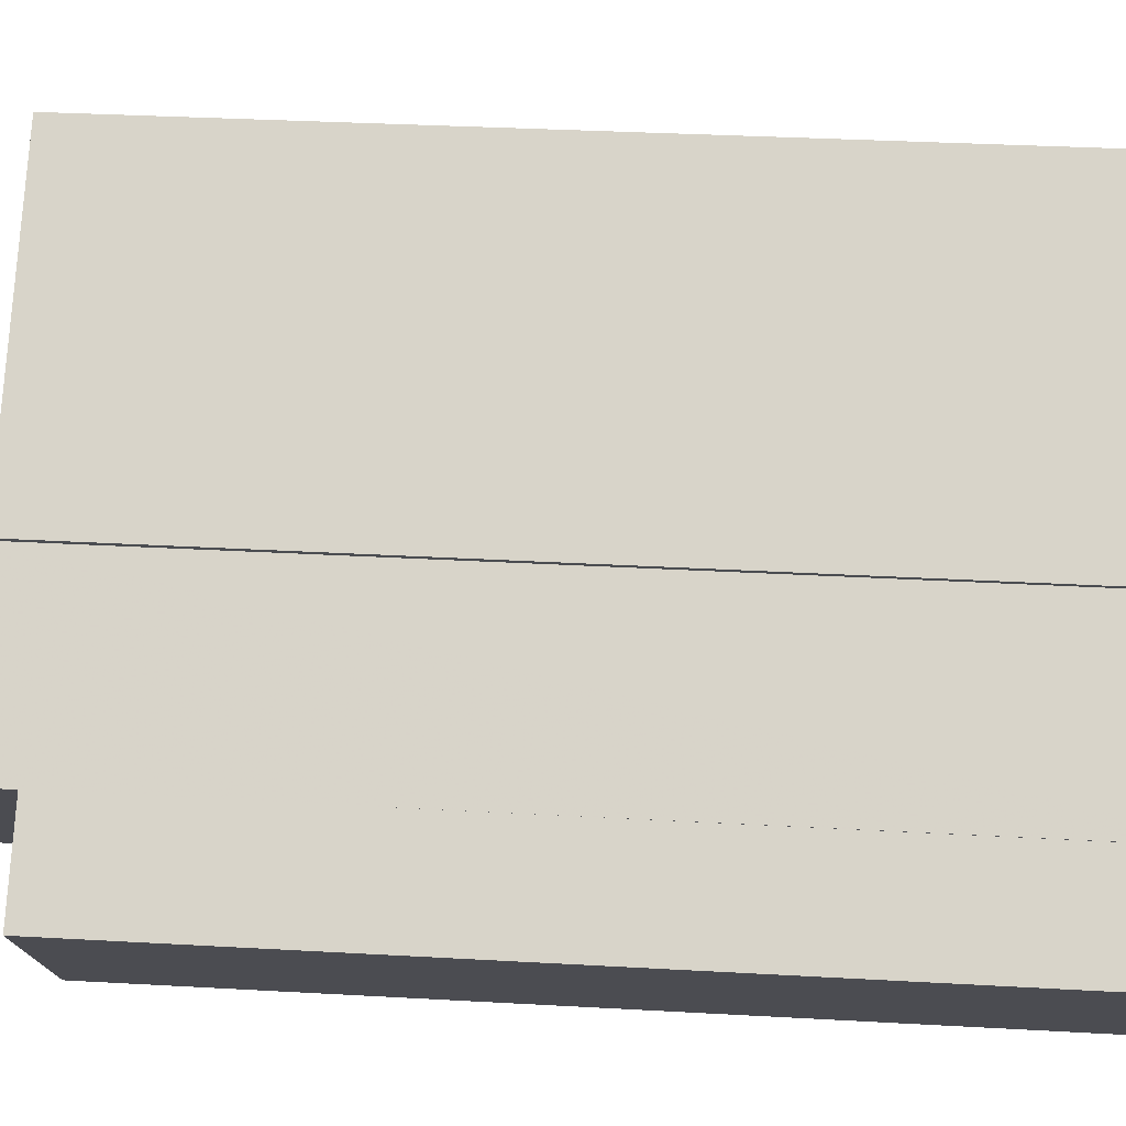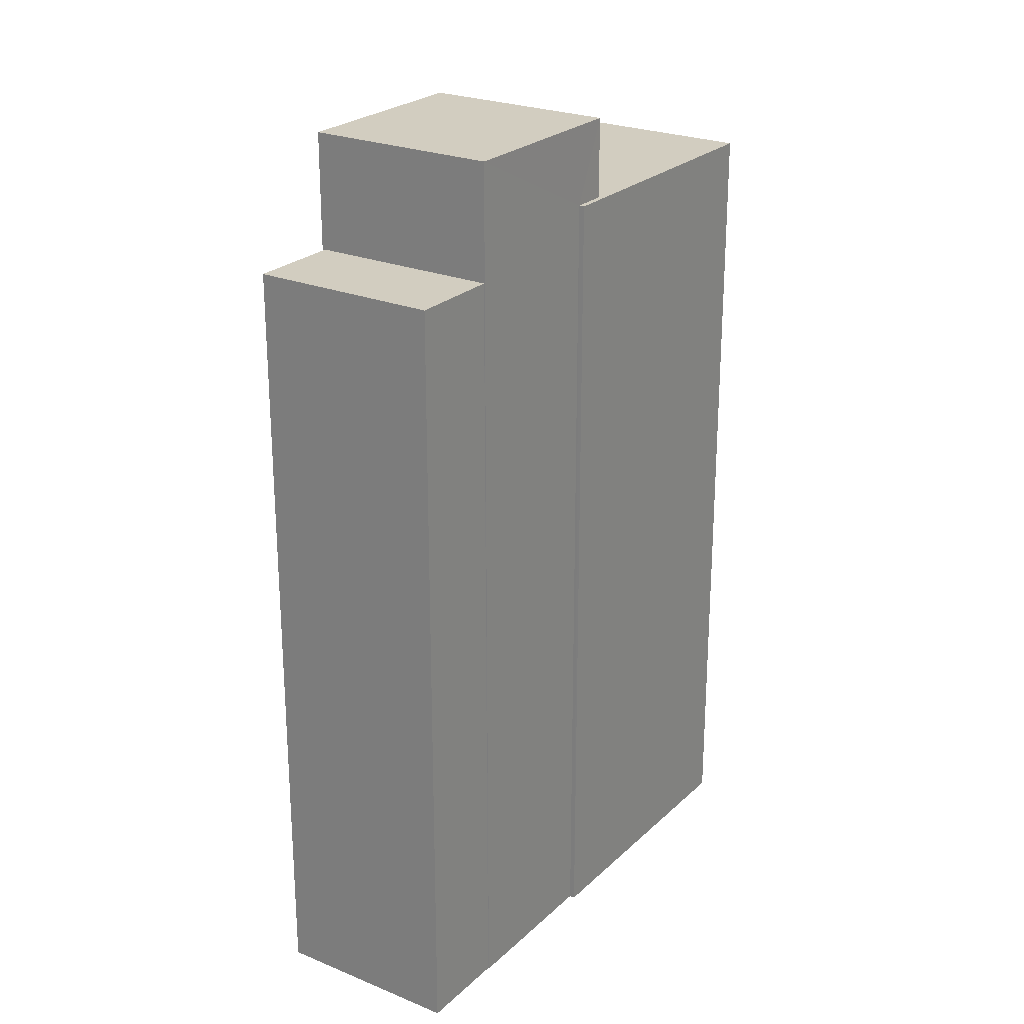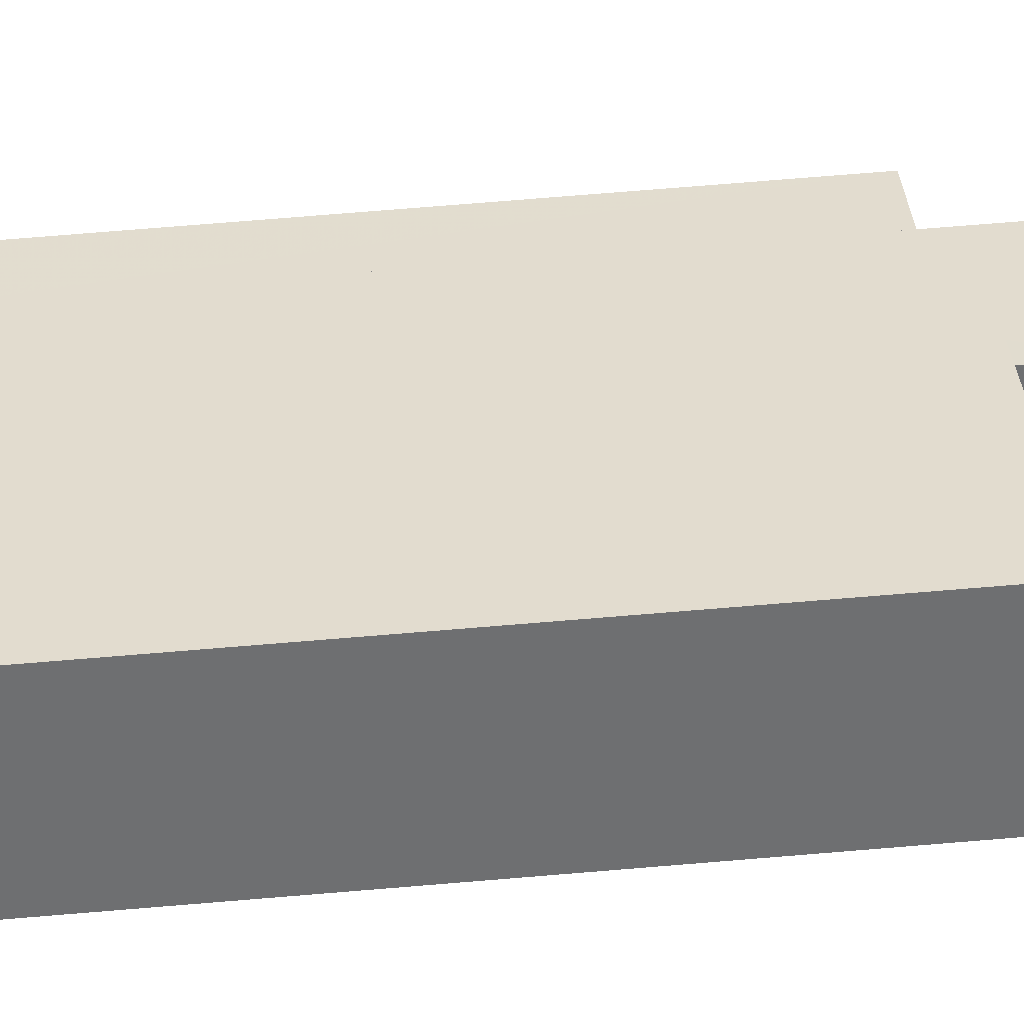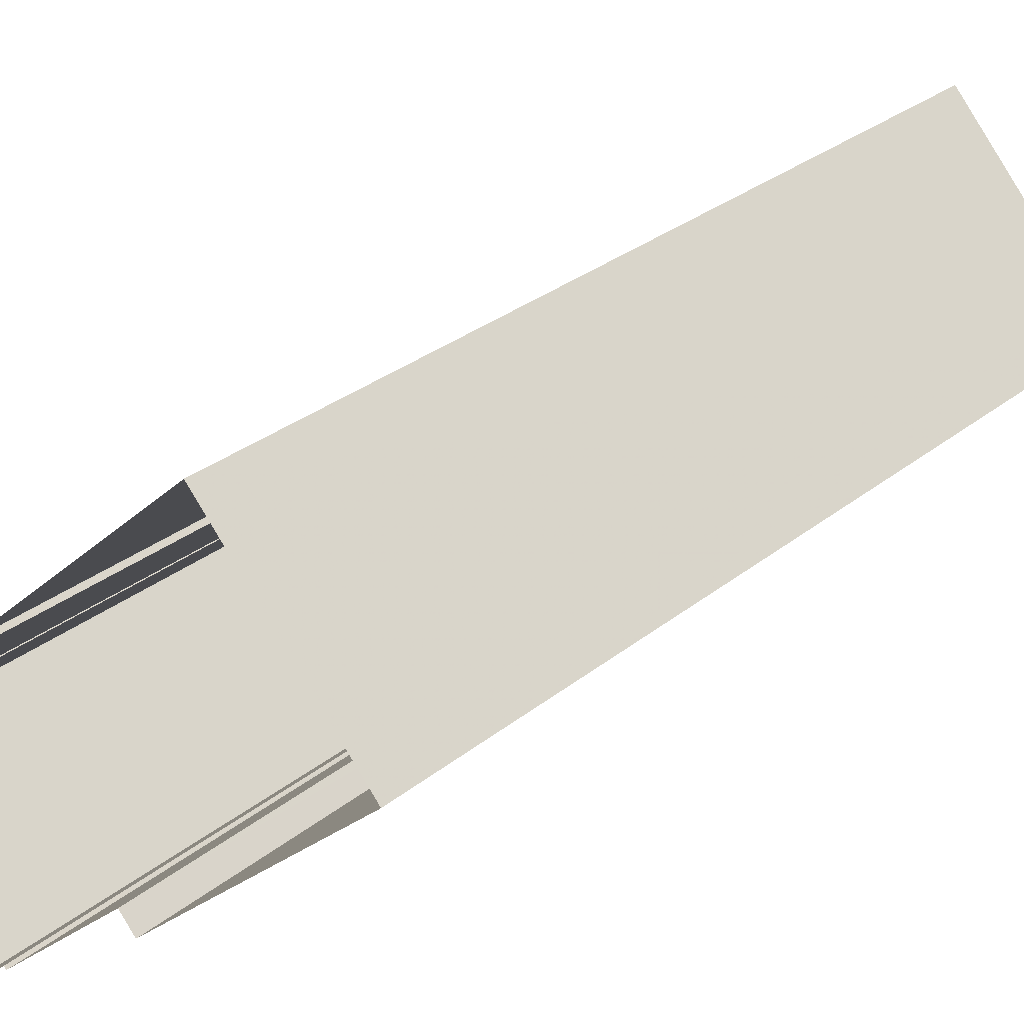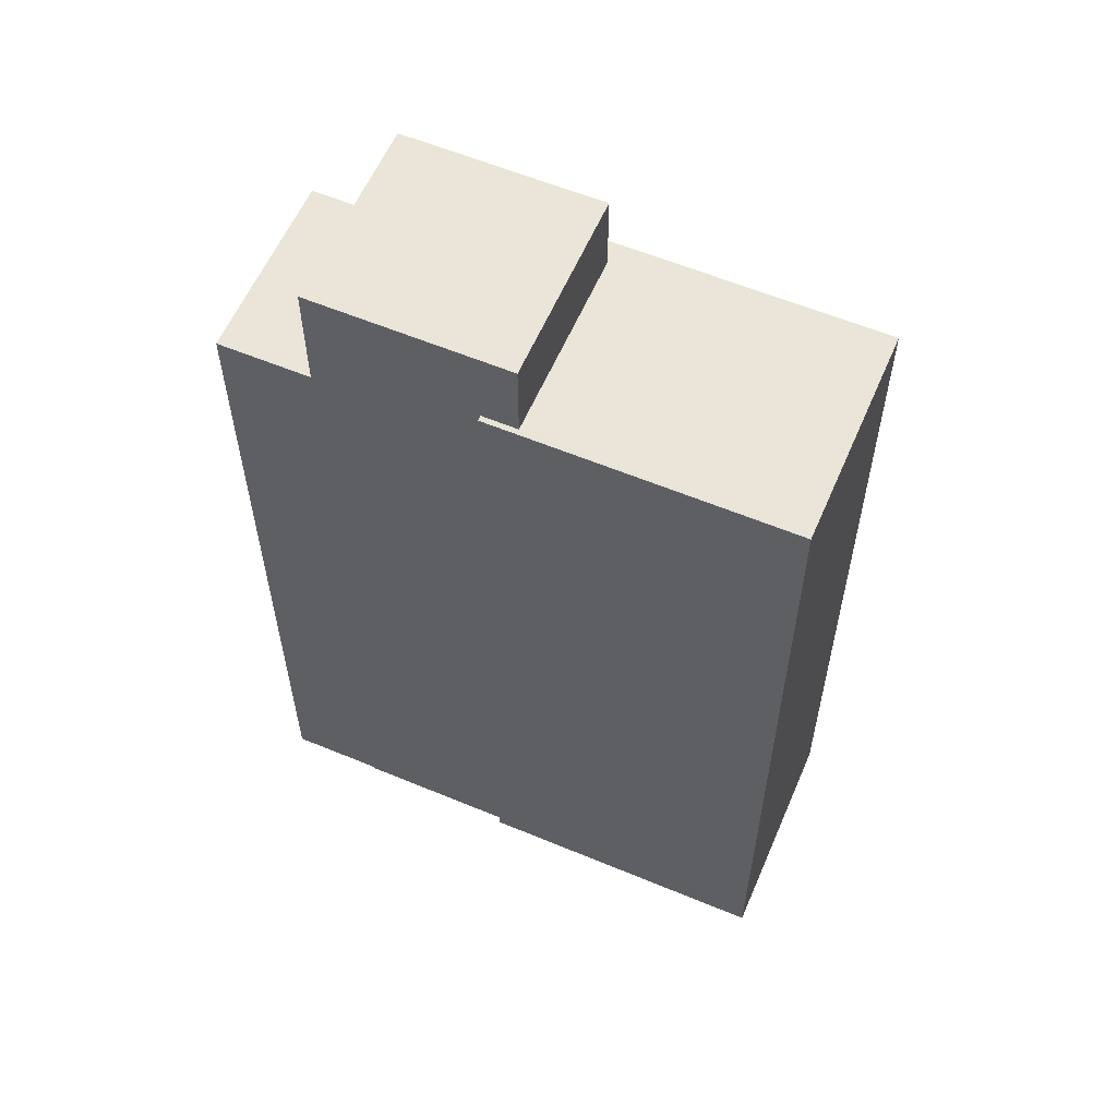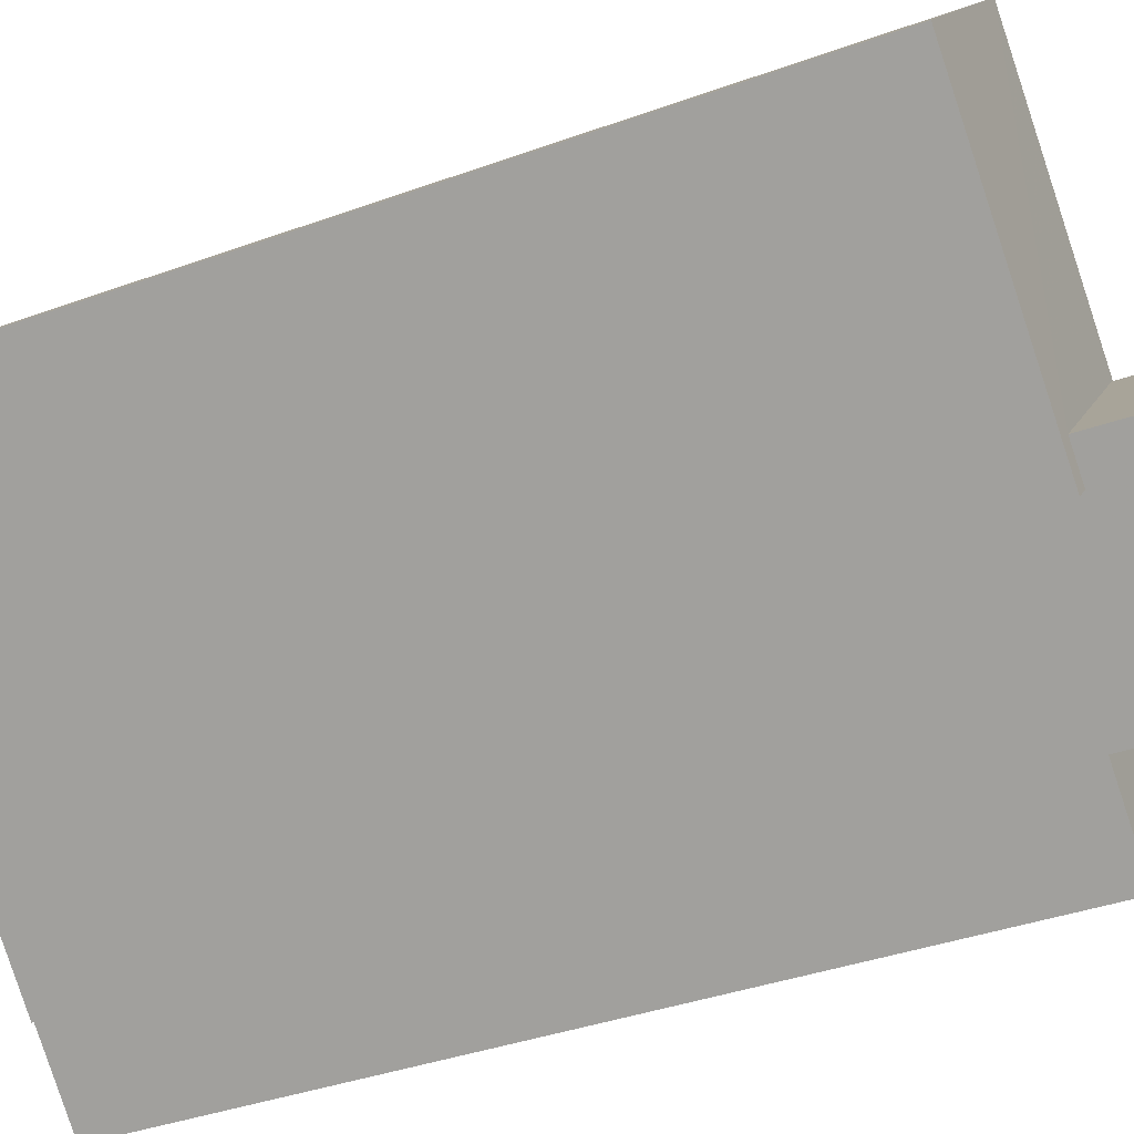
<metadata>
{"format":"obj","ext":"obj","renderer":"f3d","projection":"perspective","resolution":1024,"background":"white","views":[{"elev":32.2,"azim":94.6,"up":"+Y"},{"elev":24.4,"azim":81.8,"up":"+Z"},{"elev":78.2,"azim":-94.6,"up":"+Y"},{"elev":29.2,"azim":-139.9,"up":"+Y"},{"elev":59.0,"azim":160.9,"up":"+Z"},{"elev":-37.4,"azim":-64.9,"up":"+Y"}]}
</metadata>
<code>
v -6096 -3.627e+04 3.854
v -6093 -3.627e+04 3.854
v -6091 -3.627e+04 3.852
v -6091 -3.628e+04 3.852
v -6088 -3.627e+04 3.852
v -6088 -3.627e+04 3.852
v -6087 -3.628e+04 3.85
v -6086 -3.627e+04 3.851
v -6085 -3.628e+04 3.85
v -6089 -3.628e+04 3.851
v -6088 -3.628e+04 3.851
v -6086 -3.627e+04 3.851
v -6092 -3.627e+04 20.38
v -6091 -3.628e+04 20.38
v -6091 -3.627e+04 20.38
v -6096 -3.627e+04 20.38
v -6093 -3.627e+04 20.38
v -6088 -3.627e+04 20.38
v -6089 -3.627e+04 20.38
v -6088 -3.627e+04 20.38
v -6092 -3.627e+04 22
v -6089 -3.628e+04 22
v -6086 -3.627e+04 22
v -6089 -3.627e+04 22
v -6086 -3.627e+04 19.65
v -6087 -3.628e+04 19.65
v -6084 -3.628e+04 19.65
v -6088 -3.628e+04 19.65
f 1 2 3
f 1 3 4
f 2 5 6
f 7 8 9
f 10 3 11
f 7 11 8
f 8 6 12
f 3 2 6
f 3 6 11
f 11 6 8
f 13 14 15
f 14 13 16
f 16 13 17
f 18 19 20
f 17 19 18
f 13 19 17
f 21 22 23
f 24 21 23
f 25 26 27
f 25 28 26
f 18 5 2
f 17 18 2
f 3 14 4
f 3 15 14
f 20 5 18
f 20 6 5
f 14 16 1
f 4 14 1
f 16 2 1
f 16 17 2
f 22 21 15
f 21 13 15
f 10 22 15
f 3 10 15
f 28 10 11
f 10 28 22
f 22 28 23
f 12 25 8
f 23 25 12
f 28 25 23
f 19 24 20
f 6 20 12
f 12 20 23
f 20 24 23
f 19 21 24
f 19 13 21
f 26 7 9
f 27 26 9
f 11 7 26
f 28 11 26
f 8 27 9
f 8 25 27

</code>
